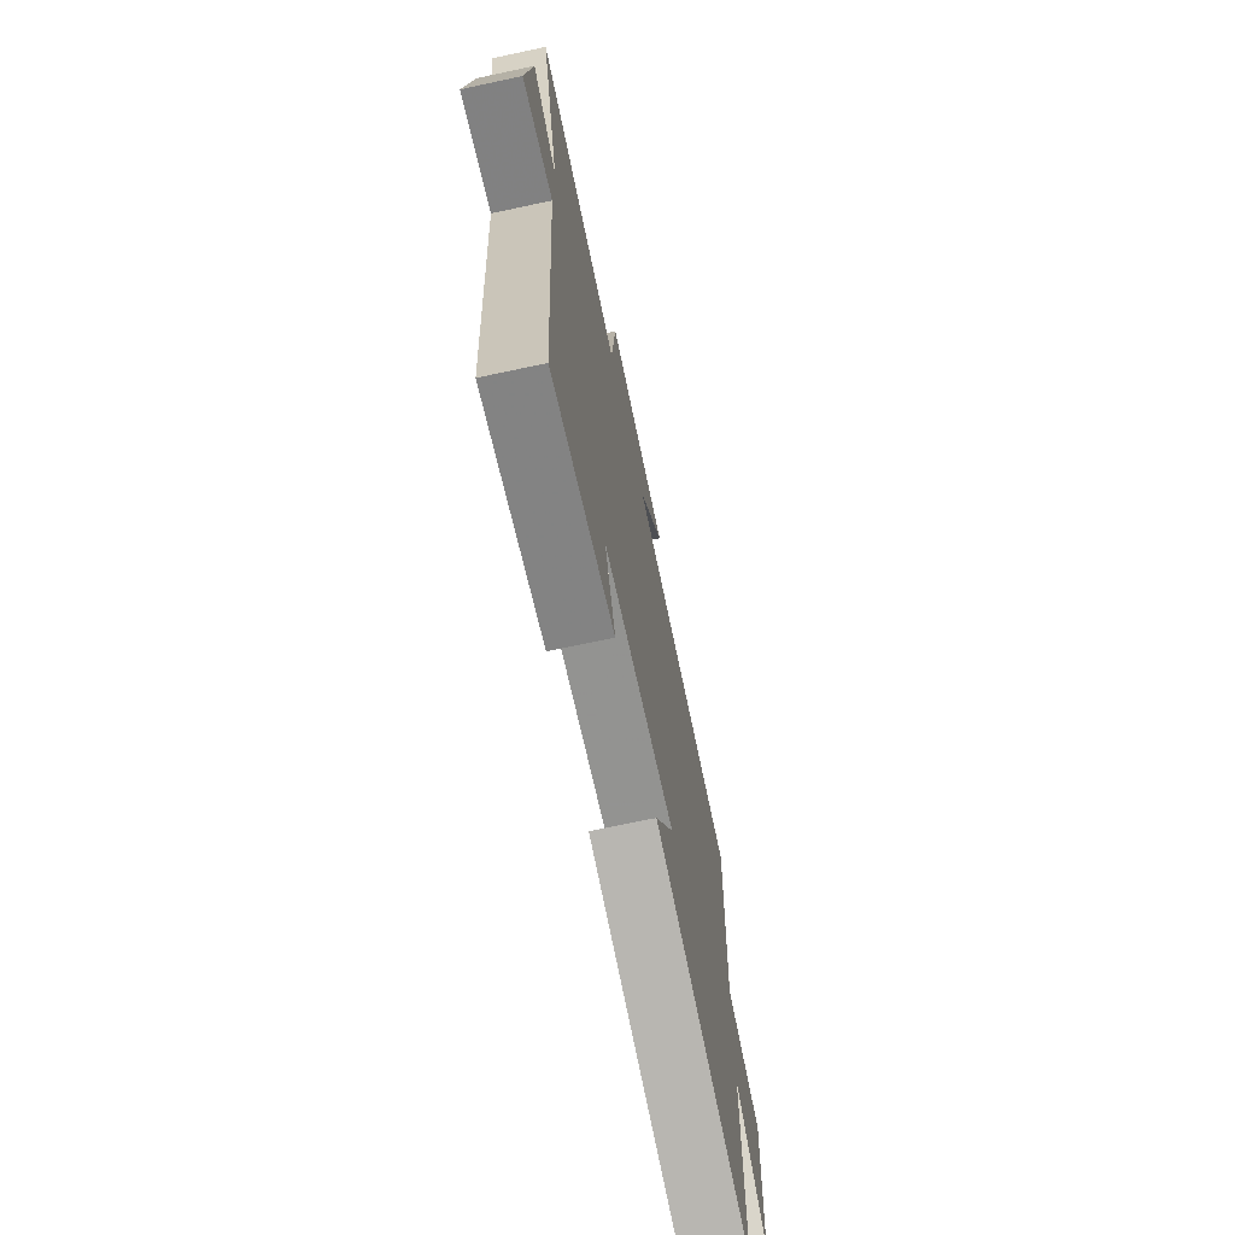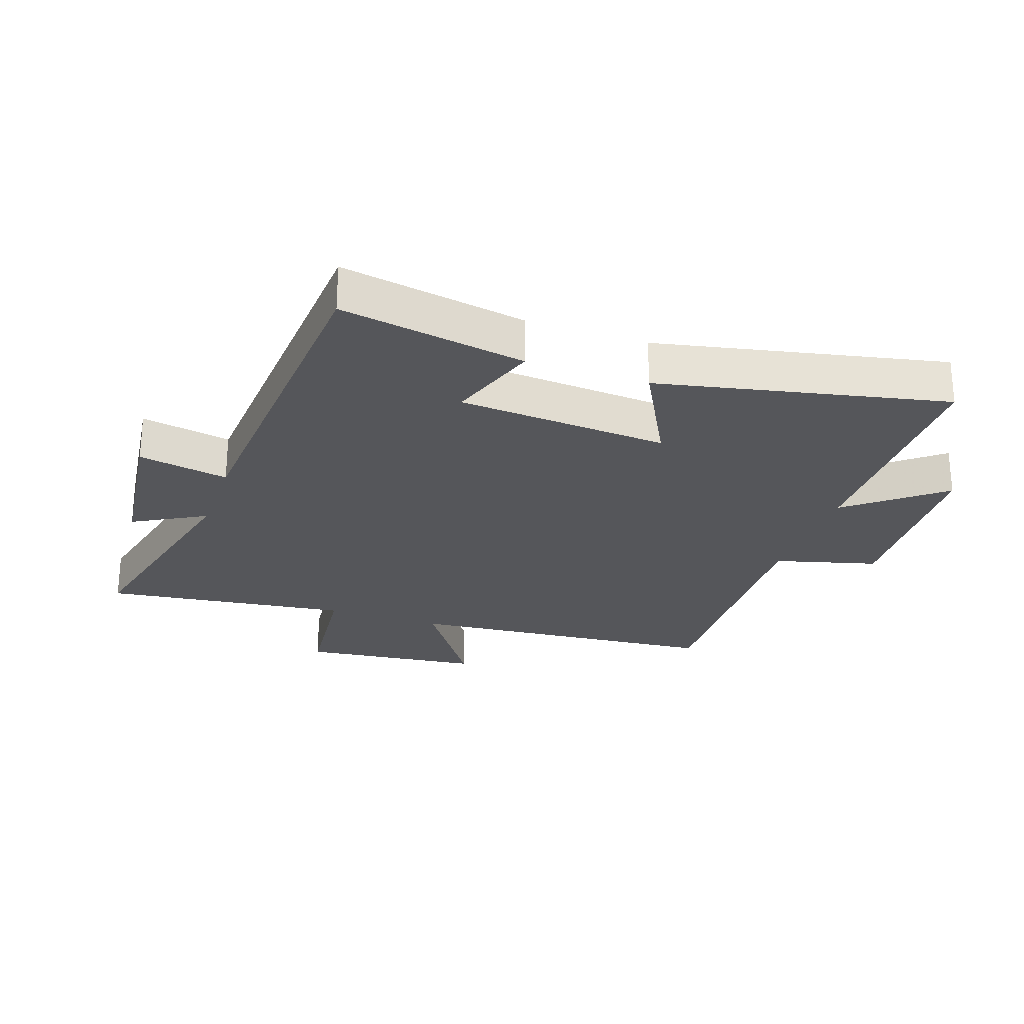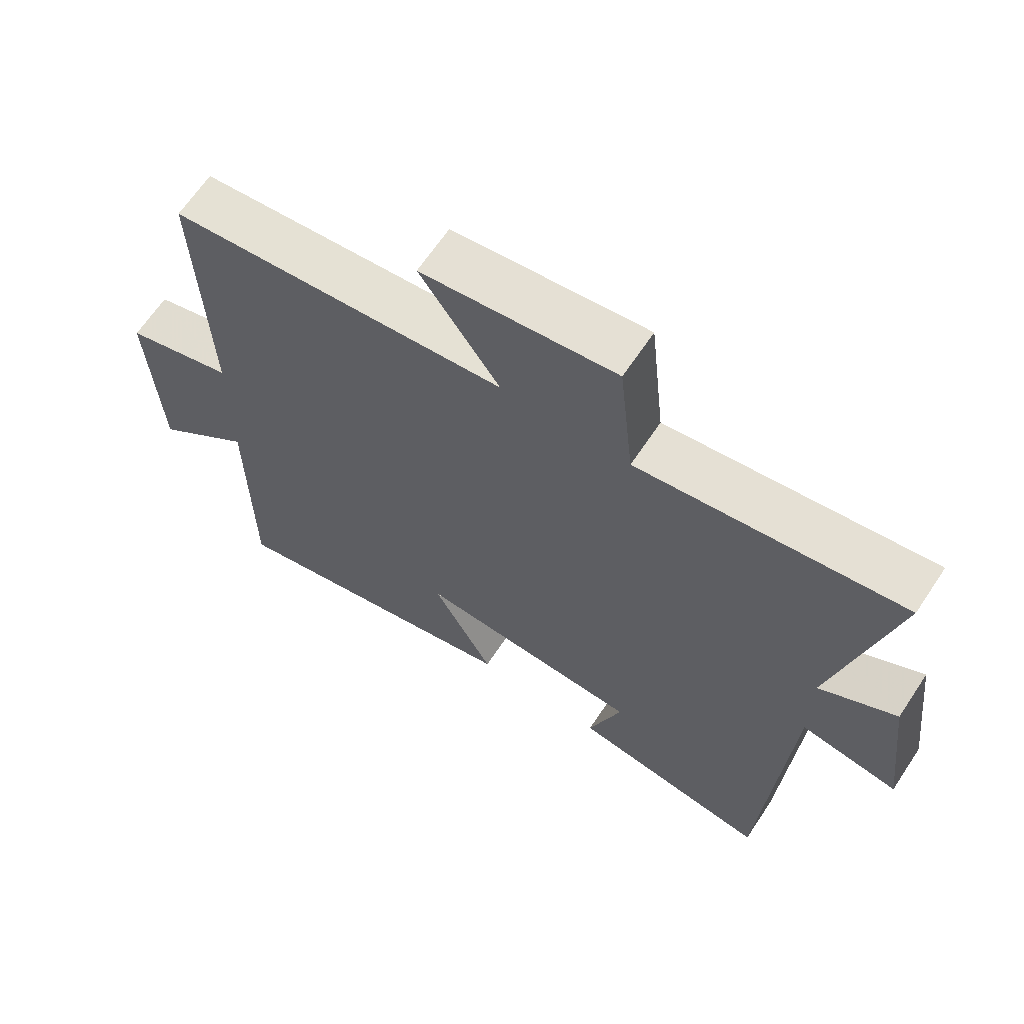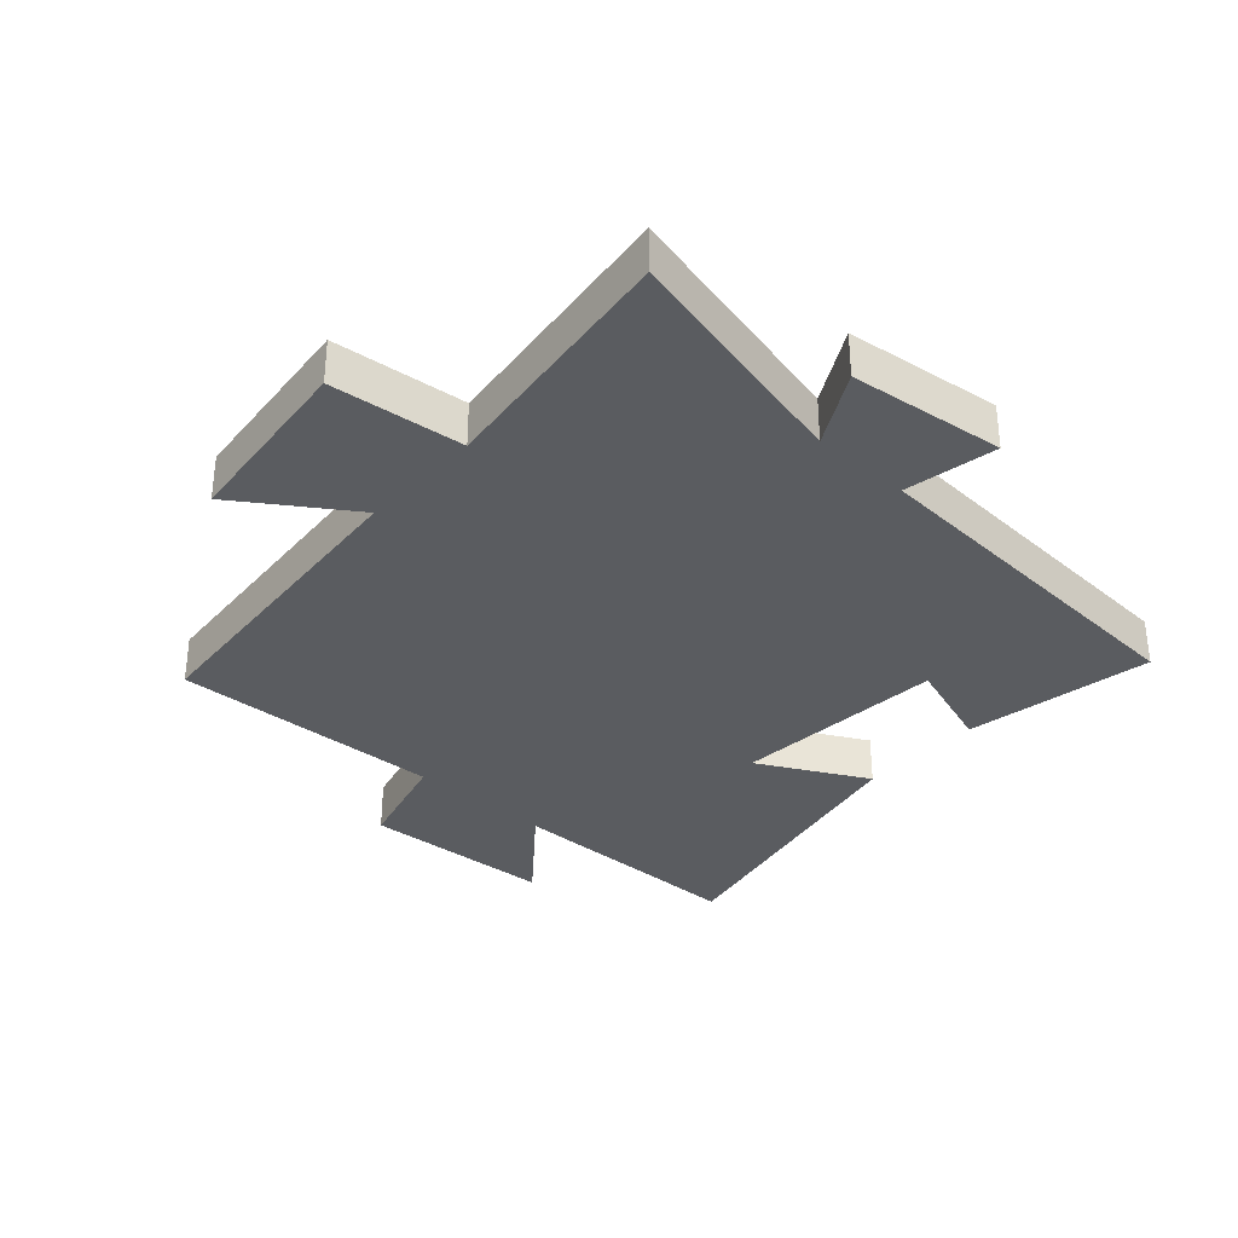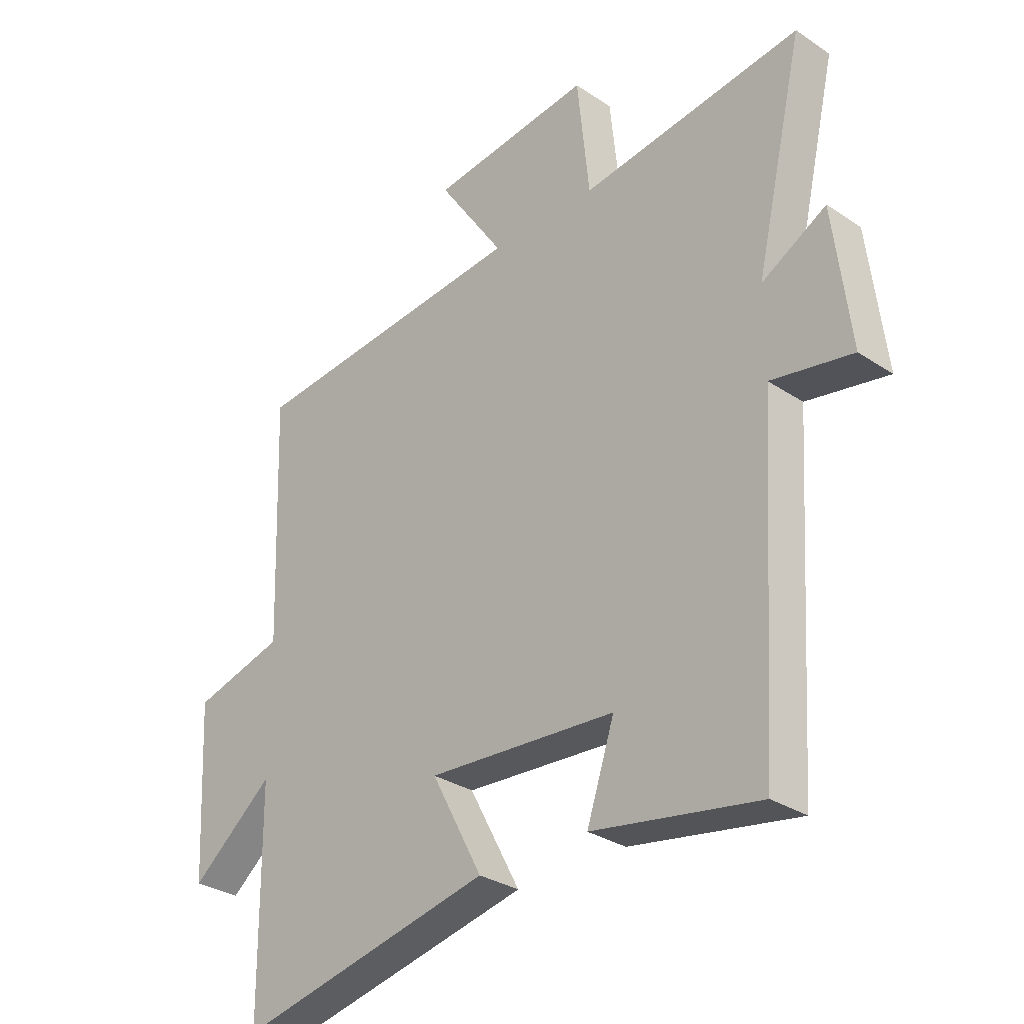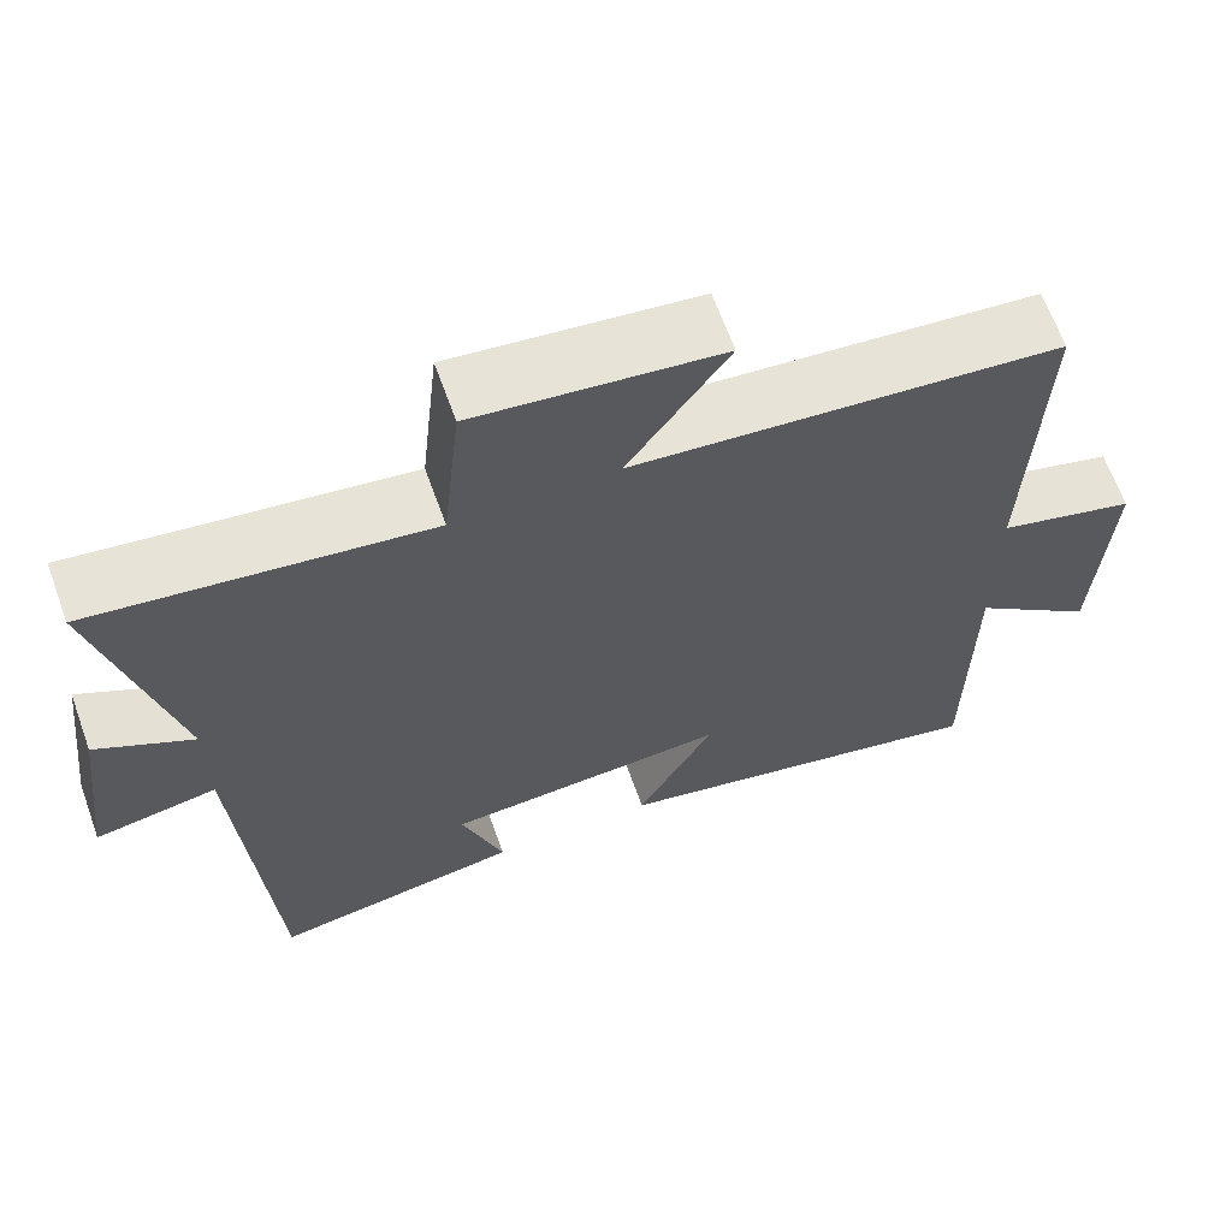
<metadata>
{"format":"obj","ext":"obj","renderer":"f3d","projection":"perspective","resolution":1024,"background":"white","views":[{"elev":-70.4,"azim":102.1,"up":"+Z"},{"elev":-25.8,"azim":160.8,"up":"+Y"},{"elev":65.3,"azim":33.6,"up":"+Z"},{"elev":-34.1,"azim":47.7,"up":"+Y"},{"elev":-30.6,"azim":46.2,"up":"+Z"},{"elev":65.3,"azim":160.2,"up":"+Z"}]}
</metadata>
<code>
v 0.588 0.07 0.552
v 0.5 0.07 0.173
v 0.616 0.07 0.238
v 0.646 0.07 -0.008
v 0.5 0.07 0.019
v 0.464 0.07 -0.552
v 0.164 0.07 -0.5
v 0.214 0.07 -0.351
v -0.126 0.07 -0.327
v -0.034 0.07 -0.5
v -0.497 0.07 -0.599
v -0.5 0.07 -0.209
v -0.649 0.07 -0.33
v -0.665 0.07 -0.024
v -0.5 0.07 0.021
v -0.515 0.07 0.454
v -0.004 0.07 0.5
v -0.124 0.07 0.677
v 0.168 0.07 0.711
v 0.19 0.07 0.5
v 0.588 0 0.552
v 0.5 0 0.173
v 0.616 0 0.238
v 0.646 0 -0.008
v 0.5 0 0.019
v 0.464 0 -0.552
v 0.164 0 -0.5
v 0.214 0 -0.351
v -0.126 0 -0.327
v -0.034 0 -0.5
v -0.497 0 -0.599
v -0.5 0 -0.209
v -0.649 0 -0.33
v -0.665 0 -0.024
v -0.5 0 0.021
v -0.515 0 0.454
v -0.004 0 0.5
v -0.124 0 0.677
v 0.168 0 0.711
v 0.19 0 0.5
f 17 18 19 20
f 15 16 17 20
f 15 20 1 2
f 12 13 14 15
f 11 12 15
f 10 11 15
f 9 10 15
f 8 9 15 2
f 7 8 2
f 6 7 2
f 5 6 2
f 2 3 4 5
f 40 39 38 37
f 40 37 36 35
f 22 21 40 35
f 35 34 33 32
f 35 32 31
f 35 31 30
f 35 30 29
f 22 35 29 28
f 22 28 27
f 22 27 26
f 22 26 25
f 25 24 23 22
f 1 21 22 2
f 2 22 23 3
f 3 23 24 4
f 4 24 25 5
f 5 25 26 6
f 6 26 27 7
f 7 27 28 8
f 8 28 29 9
f 9 29 30 10
f 10 30 31 11
f 11 31 32 12
f 12 32 33 13
f 13 33 34 14
f 14 34 35 15
f 15 35 36 16
f 16 36 37 17
f 17 37 38 18
f 18 38 39 19
f 19 39 40 20
f 20 40 21 1

</code>
